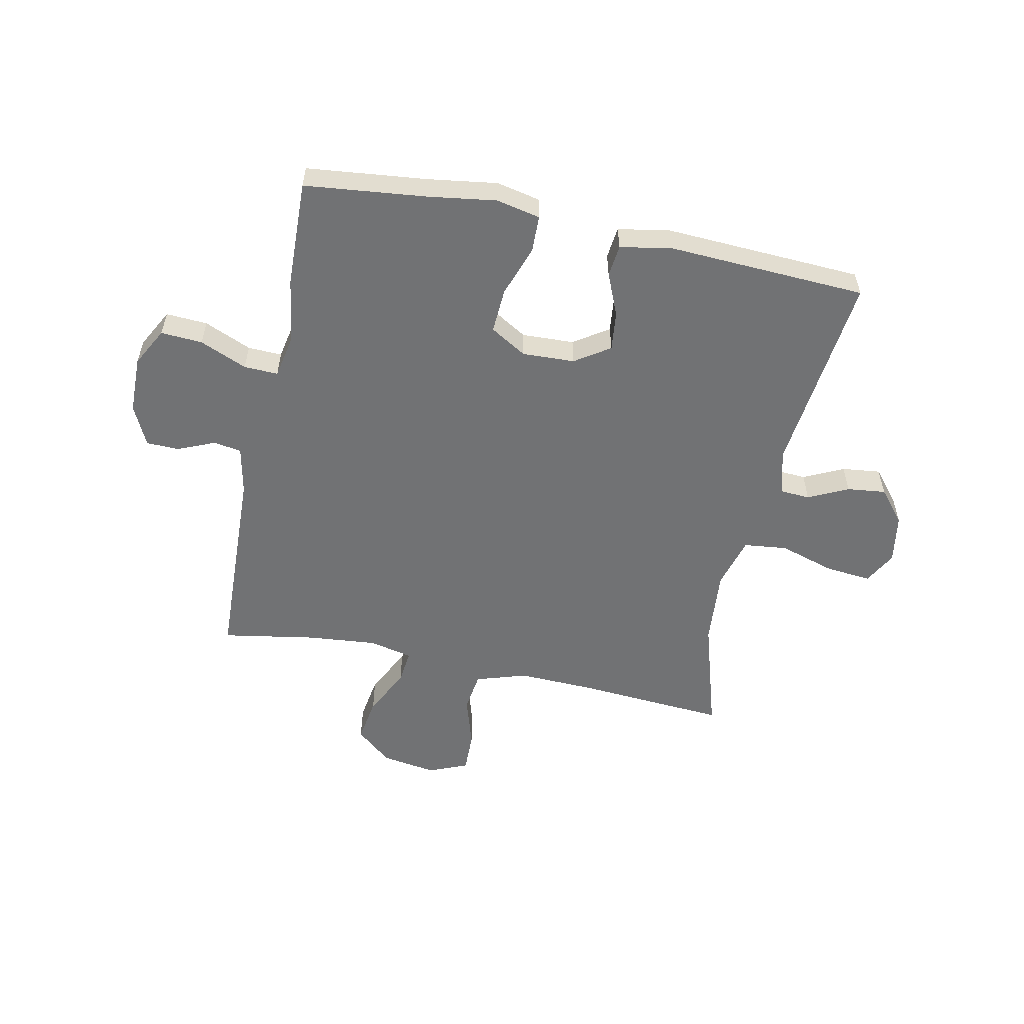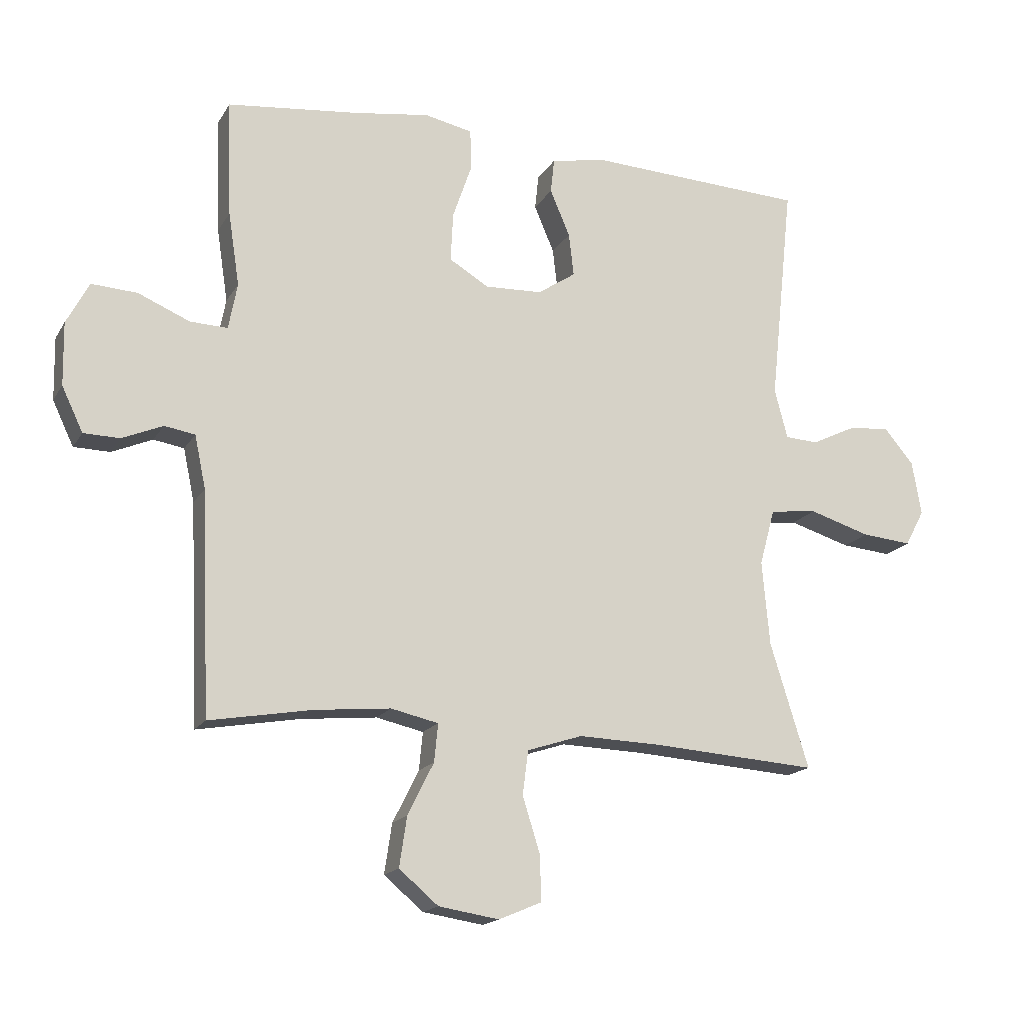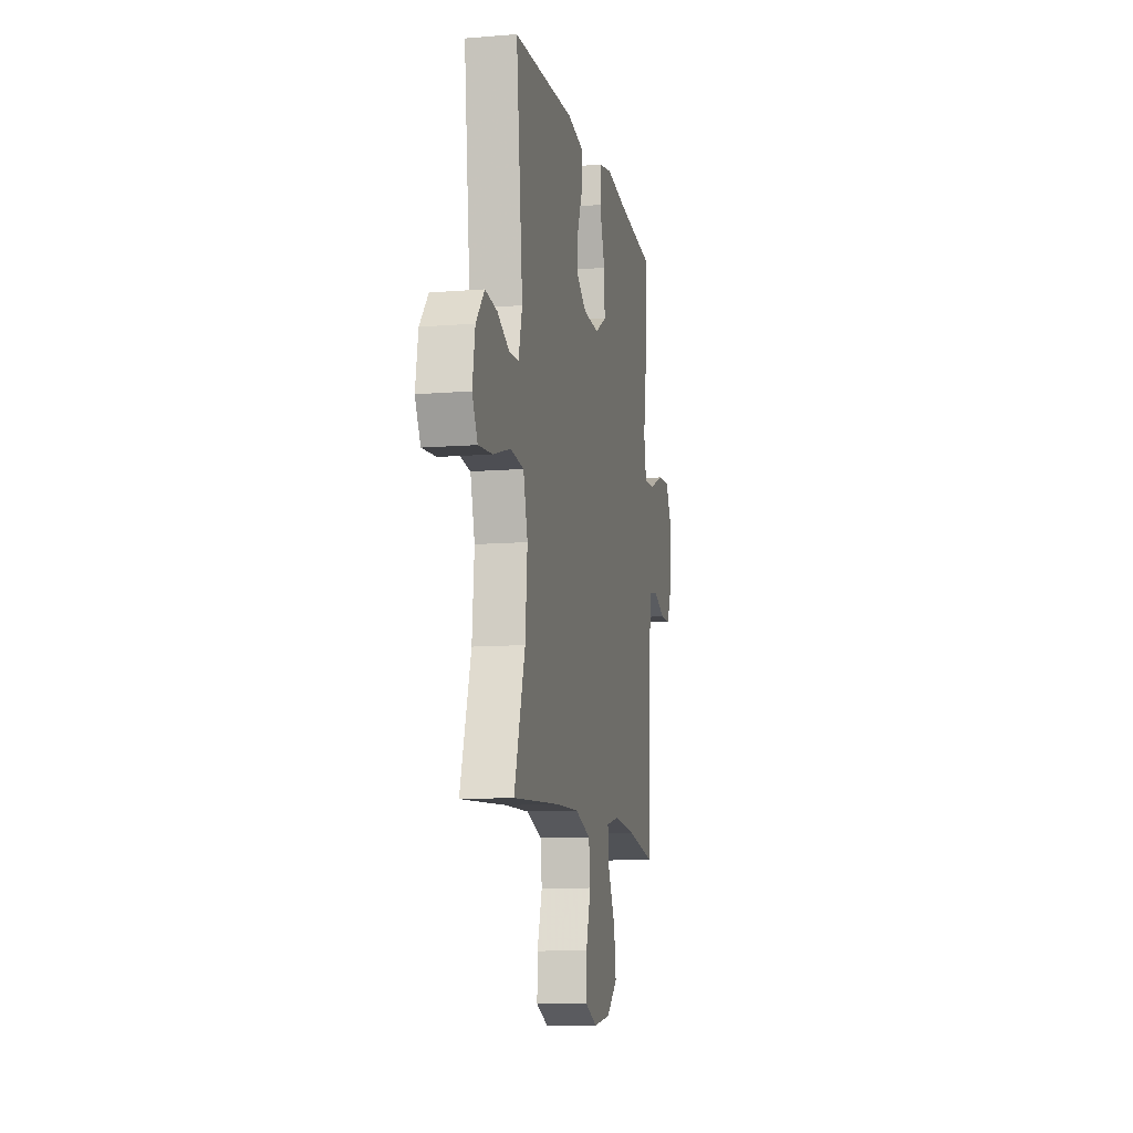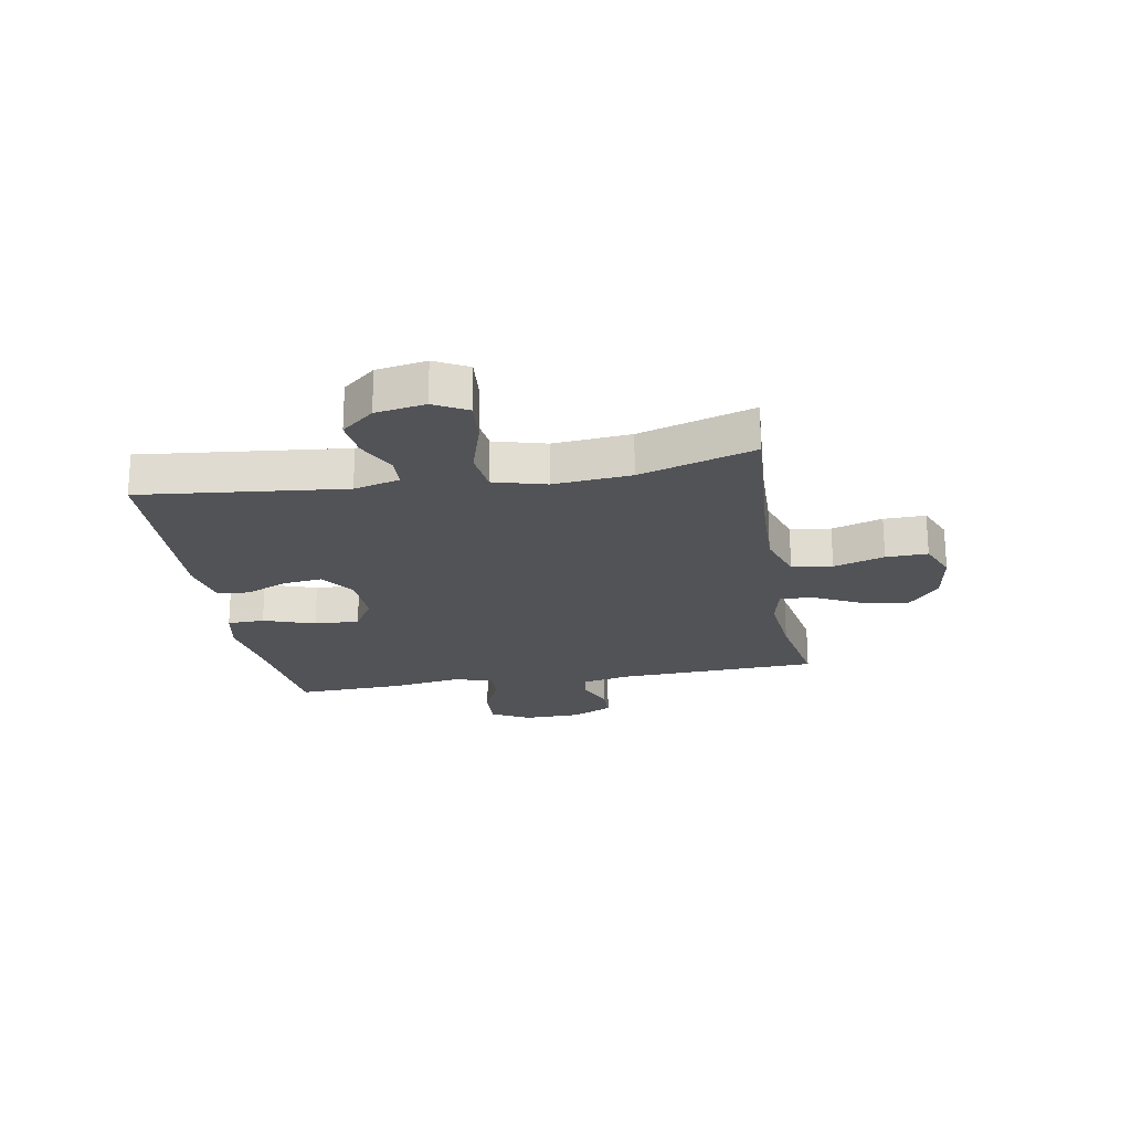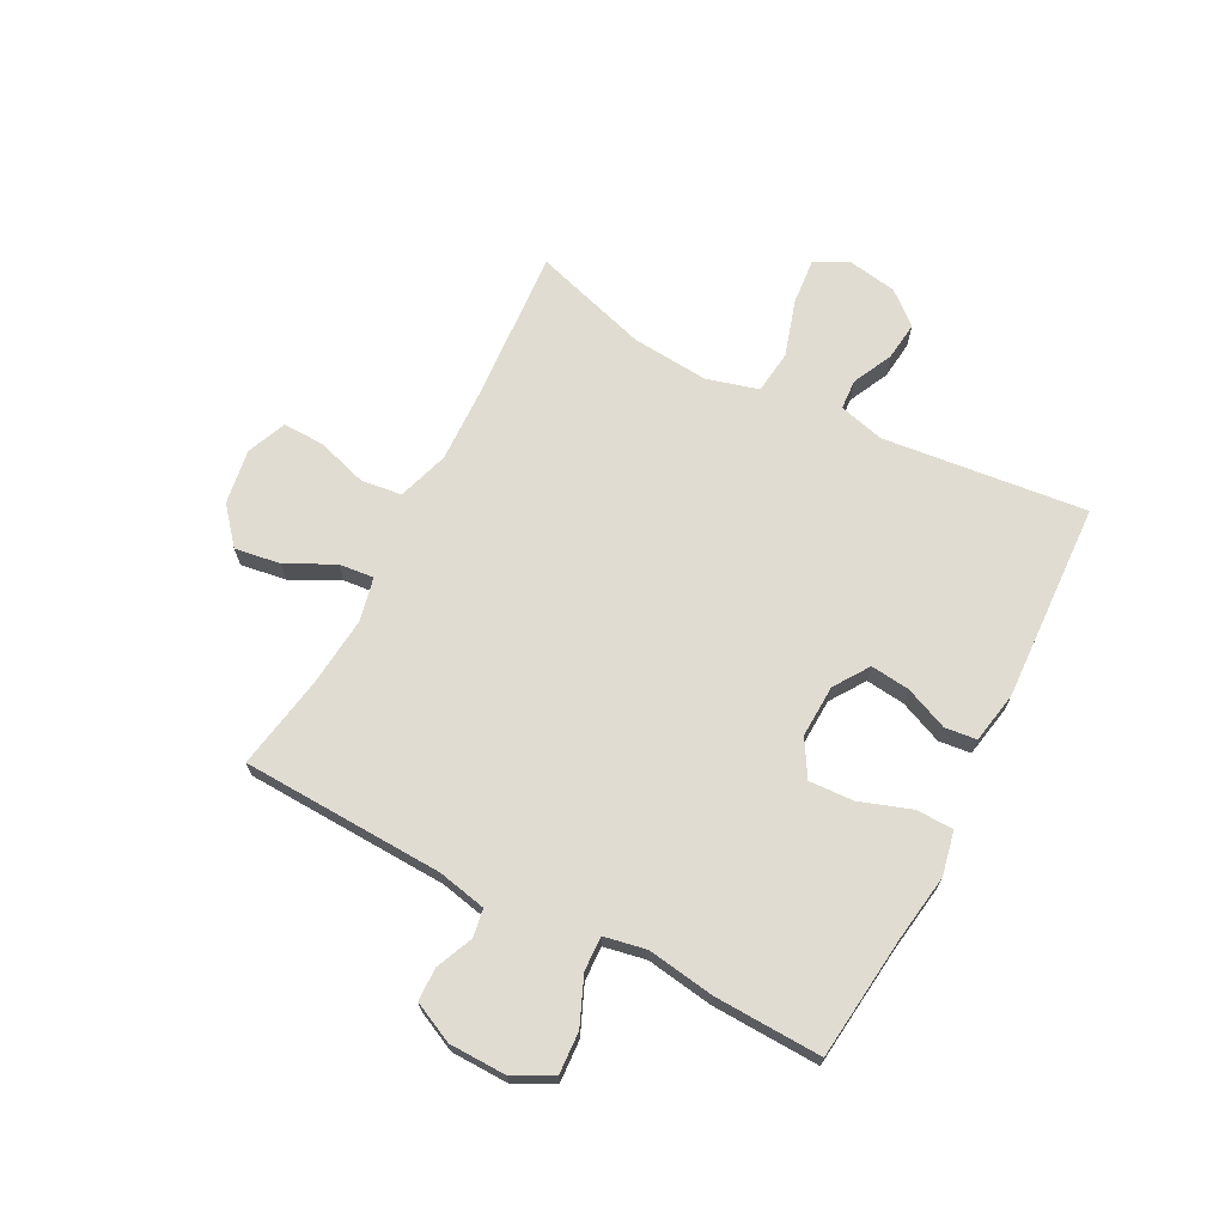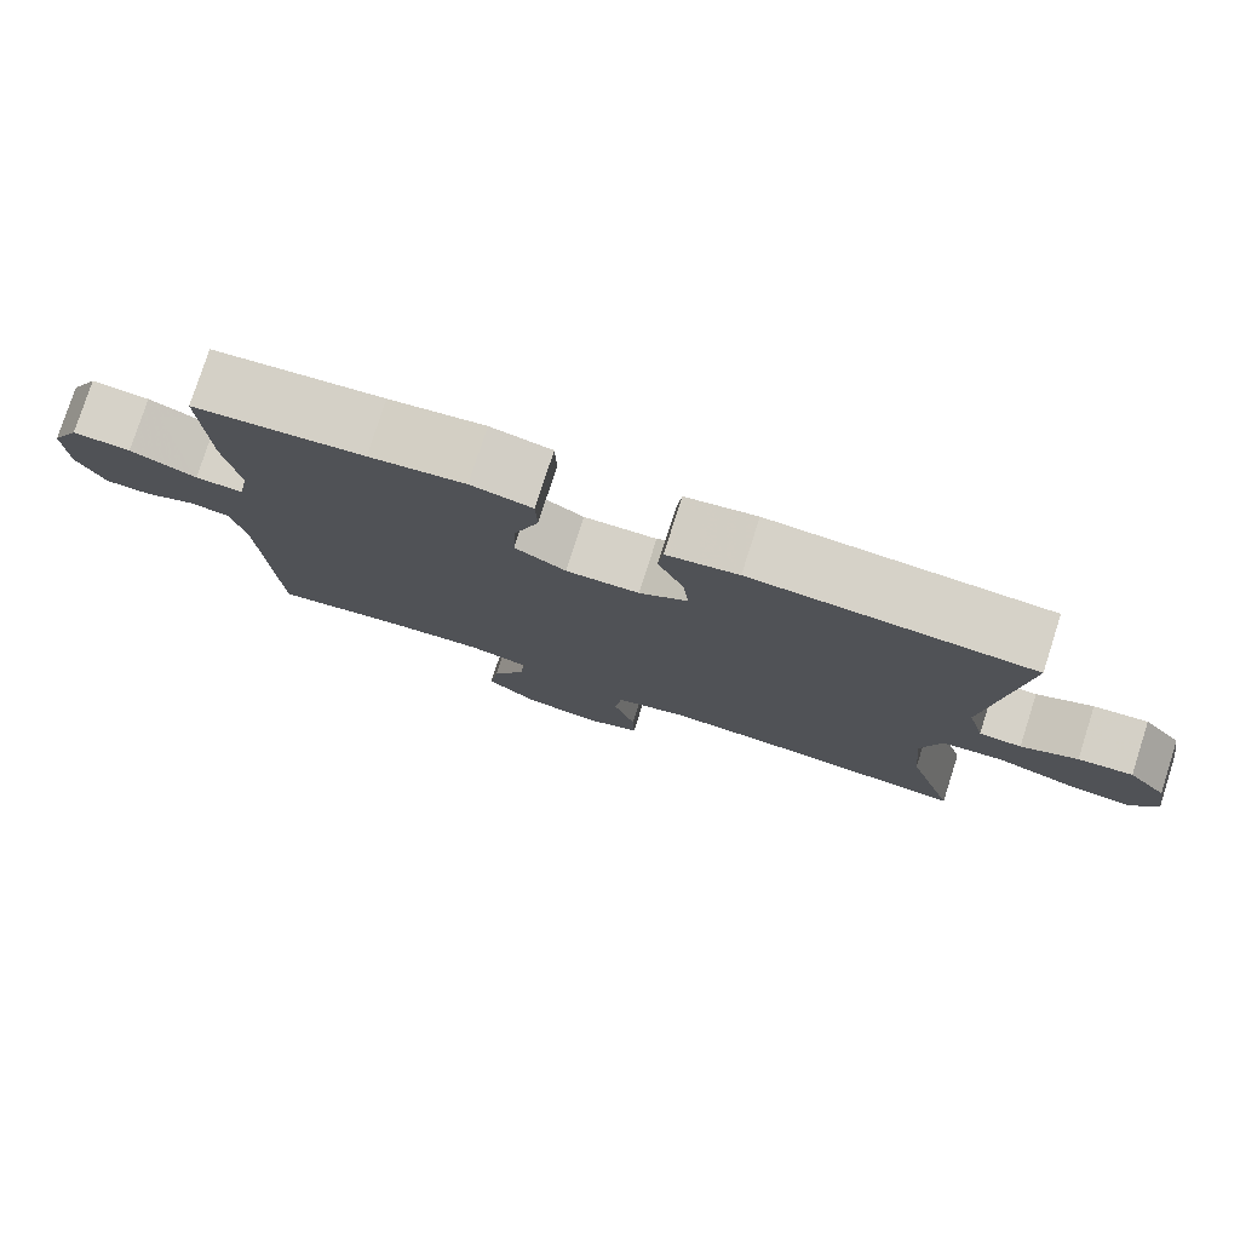
<metadata>
{"format":"obj","ext":"obj","renderer":"f3d","projection":"perspective","resolution":1024,"background":"white","views":[{"elev":-55.5,"azim":-12.0,"up":"+Y"},{"elev":-17.0,"azim":-21.5,"up":"+Z"},{"elev":-10.8,"azim":101.4,"up":"+Z"},{"elev":-21.7,"azim":99.9,"up":"+Y"},{"elev":69.0,"azim":-62.6,"up":"+Y"},{"elev":78.3,"azim":17.8,"up":"+Z"}]}
</metadata>
<code>
v 0.5 0.07 0.5
v 0.462 0.07 0.143
v 0.483 0.07 0.063
v 0.536 0.07 0.06
v 0.606 0.07 0.094
v 0.674 0.07 0.102
v 0.722 0.07 0.045
v 0.737 0.07 -0.042
v 0.706 0.07 -0.1
v 0.626 0.07 -0.093
v 0.527 0.07 -0.063
v 0.451 0.07 -0.072
v 0.426 0.07 -0.163
v 0.438 0.07 -0.299
v 0.5 0.07 -0.5
v 0.233 0.07 -0.482
v 0.1 0.07 -0.478
v 0.011 0.07 -0.507
v 0.002 0.07 -0.578
v 0.03 0.07 -0.667
v 0.032 0.07 -0.74
v -0.037 0.07 -0.769
v -0.134 0.07 -0.754
v -0.197 0.07 -0.701
v -0.185 0.07 -0.621
v -0.143 0.07 -0.537
v -0.137 0.07 -0.476
v -0.213 0.07 -0.459
v -0.336 0.07 -0.471
v -0.5 0.07 -0.5
v -0.515 0.07 -0.145
v -0.533 0.07 -0.06
v -0.582 0.07 -0.052
v -0.647 0.07 -0.08
v -0.705 0.07 -0.079
v -0.739 0.07 -0.008
v -0.741 0.07 0.093
v -0.705 0.07 0.161
v -0.632 0.07 0.157
v -0.549 0.07 0.122
v -0.489 0.07 0.12
v -0.475 0.07 0.194
v -0.493 0.07 0.312
v -0.5 0.07 0.5
v -0.287 0.07 0.524
v -0.167 0.07 0.542
v -0.09 0.07 0.526
v -0.088 0.07 0.461
v -0.119 0.07 0.371
v -0.123 0.07 0.292
v -0.059 0.07 0.254
v 0.033 0.07 0.258
v 0.094 0.07 0.299
v 0.086 0.07 0.368
v 0.054 0.07 0.443
v 0.06 0.07 0.499
v 0.15 0.07 0.516
v 0.5 0 0.5
v 0.462 0 0.143
v 0.483 0 0.063
v 0.536 0 0.06
v 0.606 0 0.094
v 0.674 0 0.102
v 0.722 0 0.045
v 0.737 0 -0.042
v 0.706 0 -0.1
v 0.626 0 -0.093
v 0.527 0 -0.063
v 0.451 0 -0.072
v 0.426 0 -0.163
v 0.438 0 -0.299
v 0.5 0 -0.5
v 0.233 0 -0.482
v 0.1 0 -0.478
v 0.011 0 -0.507
v 0.002 0 -0.578
v 0.03 0 -0.667
v 0.032 0 -0.74
v -0.037 0 -0.769
v -0.134 0 -0.754
v -0.197 0 -0.701
v -0.185 0 -0.621
v -0.143 0 -0.537
v -0.137 0 -0.476
v -0.213 0 -0.459
v -0.336 0 -0.471
v -0.5 0 -0.5
v -0.515 0 -0.145
v -0.533 0 -0.06
v -0.582 0 -0.052
v -0.647 0 -0.08
v -0.705 0 -0.079
v -0.739 0 -0.008
v -0.741 0 0.093
v -0.705 0 0.161
v -0.632 0 0.157
v -0.549 0 0.122
v -0.489 0 0.12
v -0.475 0 0.194
v -0.493 0 0.312
v -0.5 0 0.5
v -0.287 0 0.524
v -0.167 0 0.542
v -0.09 0 0.526
v -0.088 0 0.461
v -0.119 0 0.371
v -0.123 0 0.292
v -0.059 0 0.254
v 0.033 0 0.258
v 0.094 0 0.299
v 0.086 0 0.368
v 0.054 0 0.443
v 0.06 0 0.499
v 0.15 0 0.516
f 54 55 56 57
f 53 54 57 1
f 52 53 1 2
f 51 52 2 3
f 46 47 48 49
f 45 46 49 50
f 42 43 44 45
f 41 42 45 50
f 37 38 39 40
f 37 40 41
f 36 37 41
f 33 34 35 36
f 32 33 36 41
f 31 32 41 50
f 29 30 31 50
f 23 24 25 26
f 23 26 27
f 22 23 27
f 19 20 21 22
f 18 19 22 27
f 17 18 27 28
f 14 15 16
f 13 14 16 17
f 12 13 17 28
f 8 9 10 11
f 6 7 8 11
f 4 5 6 11
f 3 4 11 12
f 51 3 12 28
f 28 29 50 51
f 114 113 112 111
f 58 114 111 110
f 59 58 110 109
f 60 59 109 108
f 106 105 104 103
f 107 106 103 102
f 102 101 100 99
f 107 102 99 98
f 97 96 95 94
f 98 97 94
f 98 94 93
f 93 92 91 90
f 98 93 90 89
f 107 98 89 88
f 107 88 87 86
f 83 82 81 80
f 84 83 80
f 84 80 79
f 79 78 77 76
f 84 79 76 75
f 85 84 75 74
f 73 72 71
f 74 73 71 70
f 85 74 70 69
f 68 67 66 65
f 68 65 64 63
f 68 63 62 61
f 69 68 61 60
f 85 69 60 108
f 108 107 86 85
f 1 58 59 2
f 2 59 60 3
f 3 60 61 4
f 4 61 62 5
f 5 62 63 6
f 6 63 64 7
f 7 64 65 8
f 8 65 66 9
f 9 66 67 10
f 10 67 68 11
f 11 68 69 12
f 12 69 70 13
f 13 70 71 14
f 14 71 72 15
f 15 72 73 16
f 16 73 74 17
f 17 74 75 18
f 18 75 76 19
f 19 76 77 20
f 20 77 78 21
f 21 78 79 22
f 22 79 80 23
f 23 80 81 24
f 24 81 82 25
f 25 82 83 26
f 26 83 84 27
f 27 84 85 28
f 28 85 86 29
f 29 86 87 30
f 30 87 88 31
f 31 88 89 32
f 32 89 90 33
f 33 90 91 34
f 34 91 92 35
f 35 92 93 36
f 36 93 94 37
f 37 94 95 38
f 38 95 96 39
f 39 96 97 40
f 40 97 98 41
f 41 98 99 42
f 42 99 100 43
f 43 100 101 44
f 44 101 102 45
f 45 102 103 46
f 46 103 104 47
f 47 104 105 48
f 48 105 106 49
f 49 106 107 50
f 50 107 108 51
f 51 108 109 52
f 52 109 110 53
f 53 110 111 54
f 54 111 112 55
f 55 112 113 56
f 56 113 114 57
f 57 114 58 1

</code>
